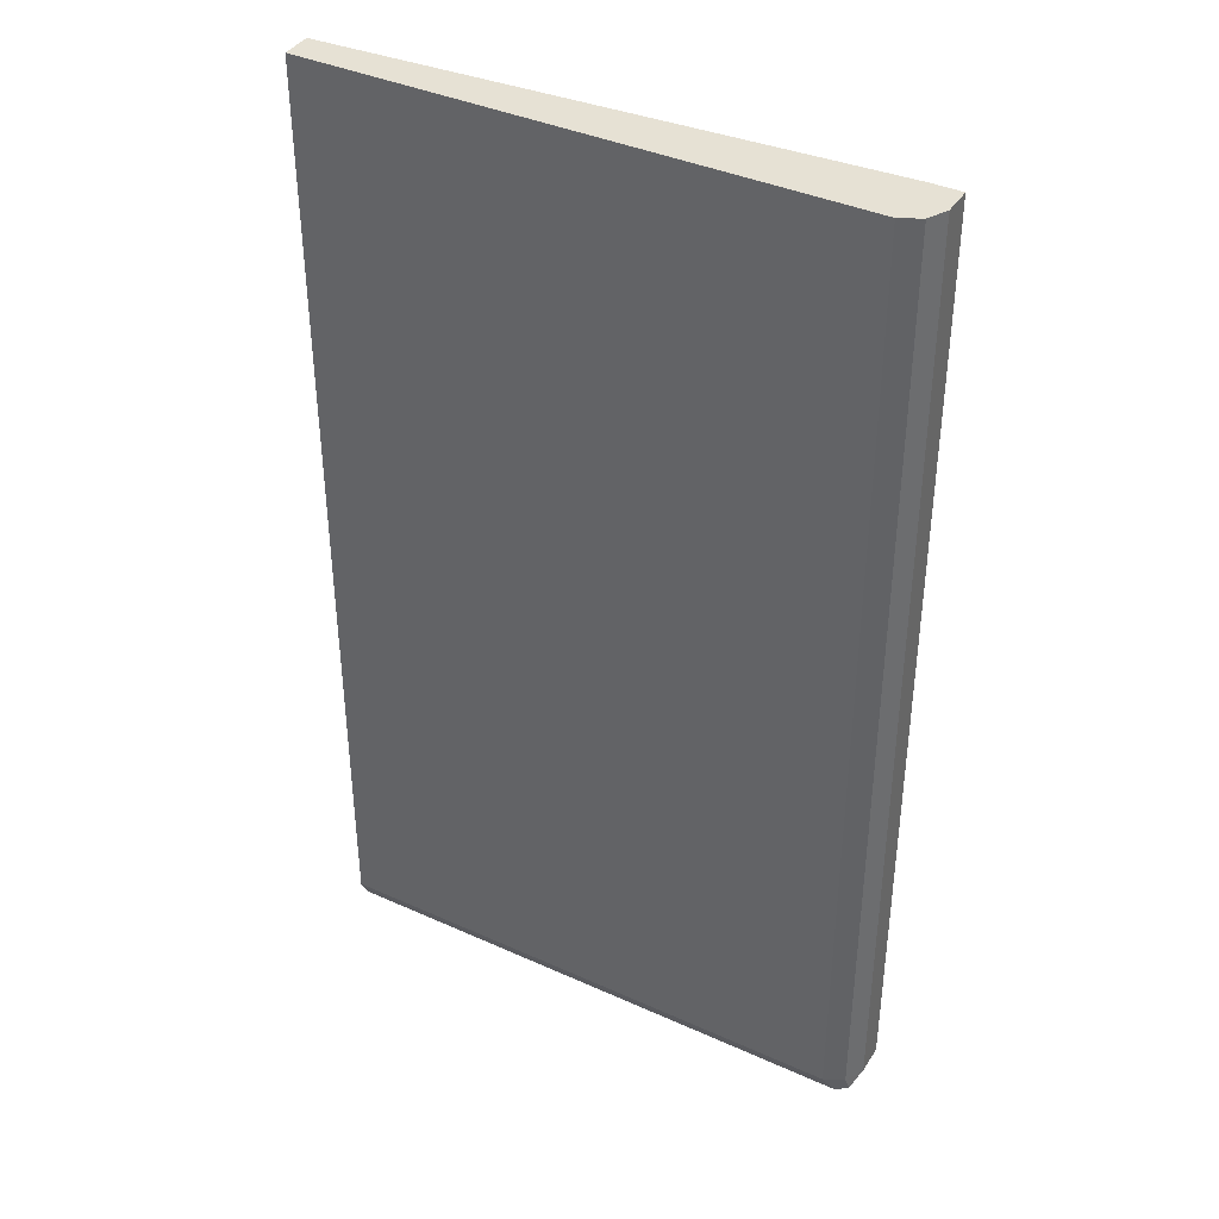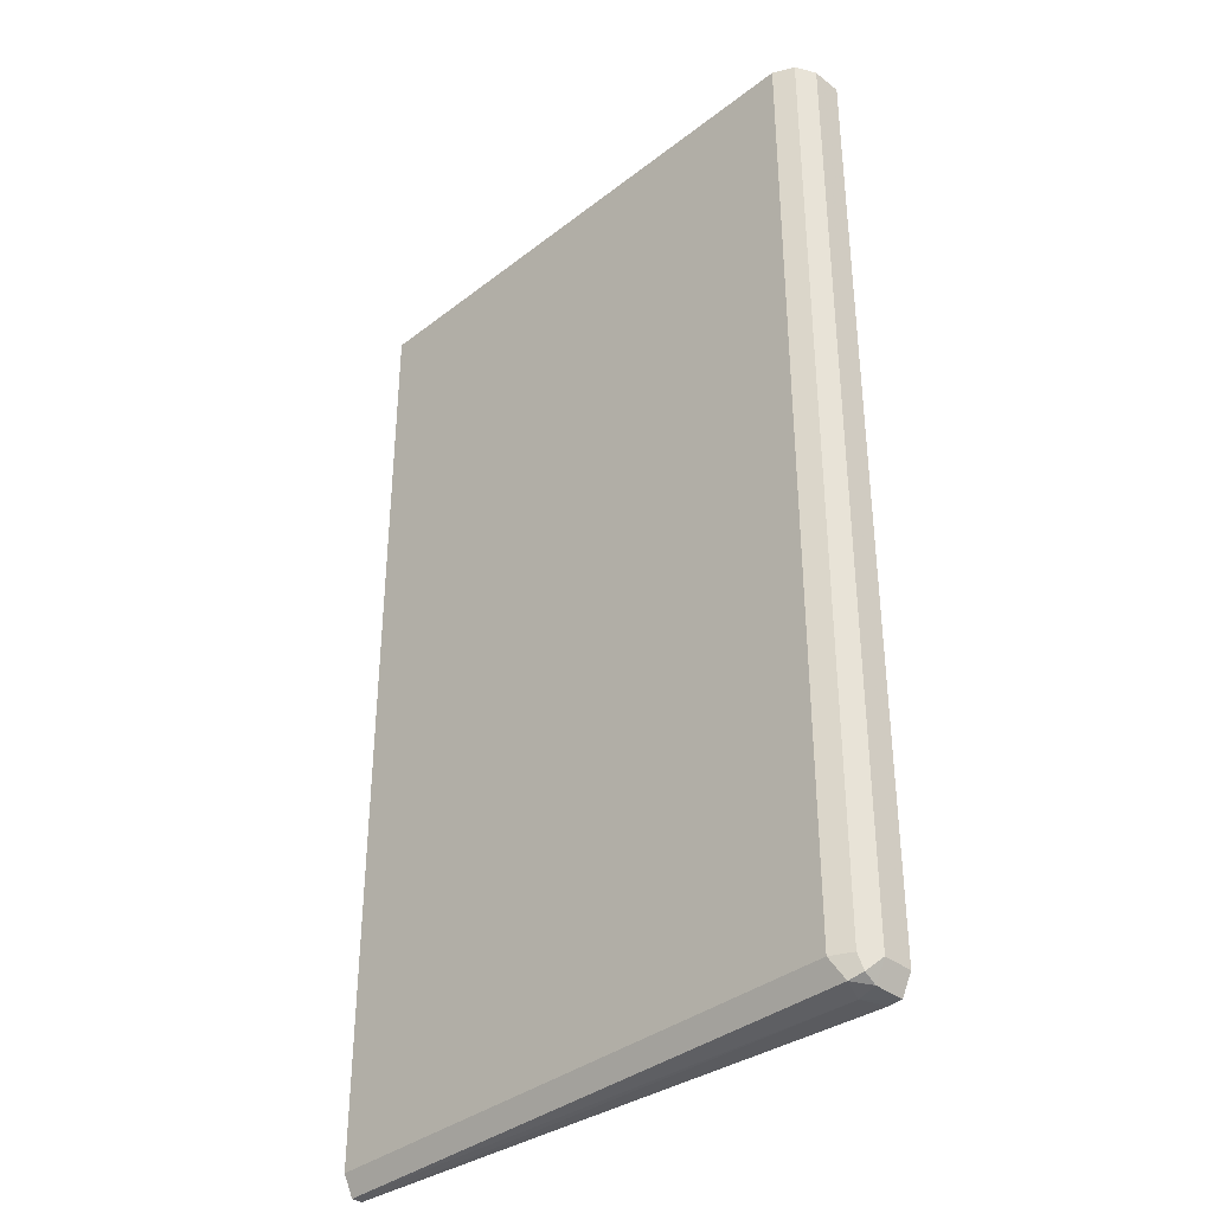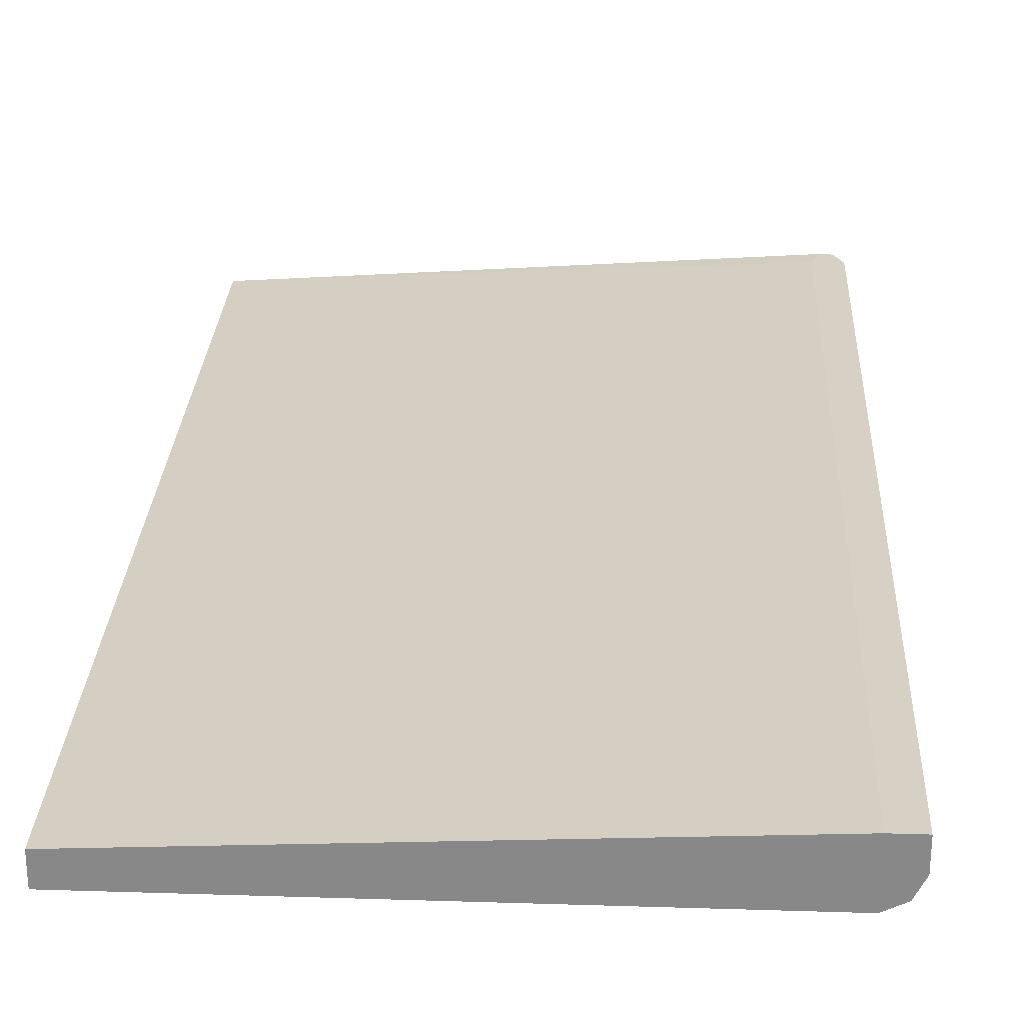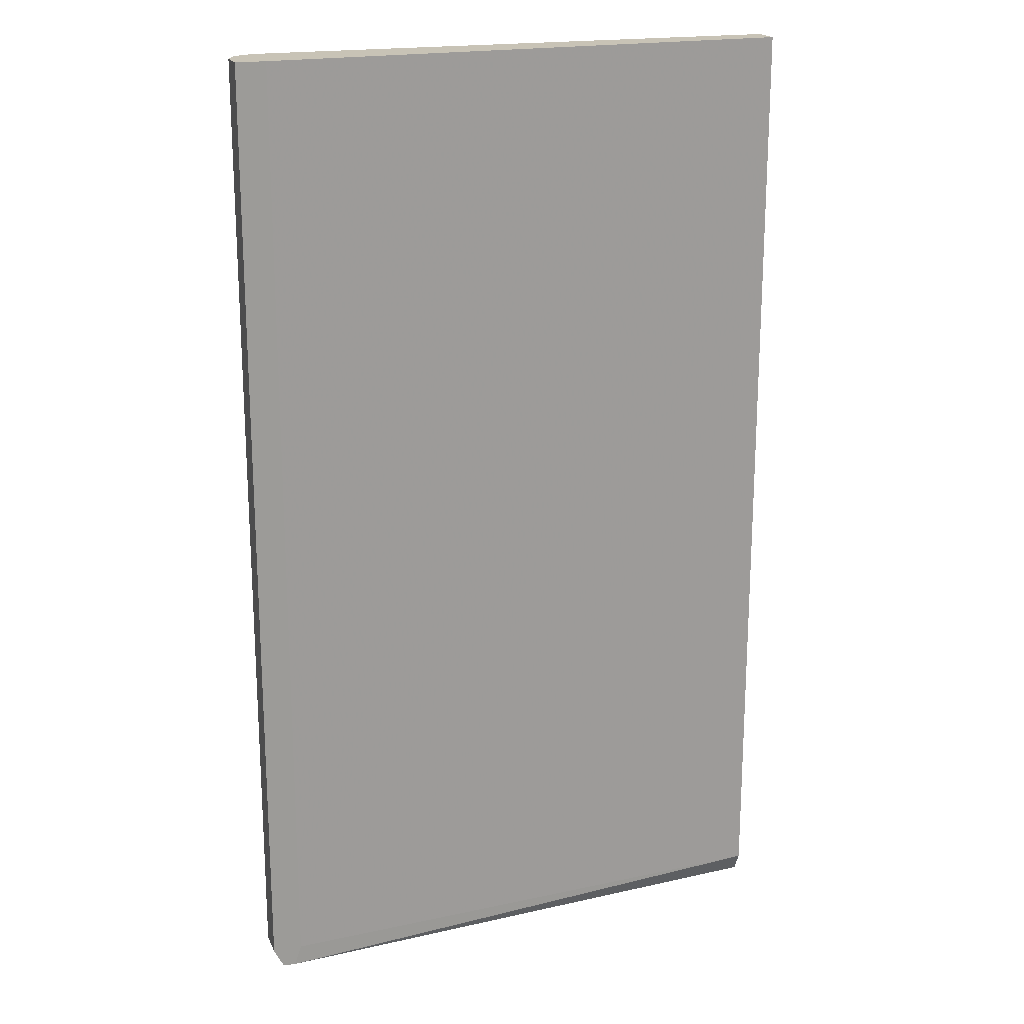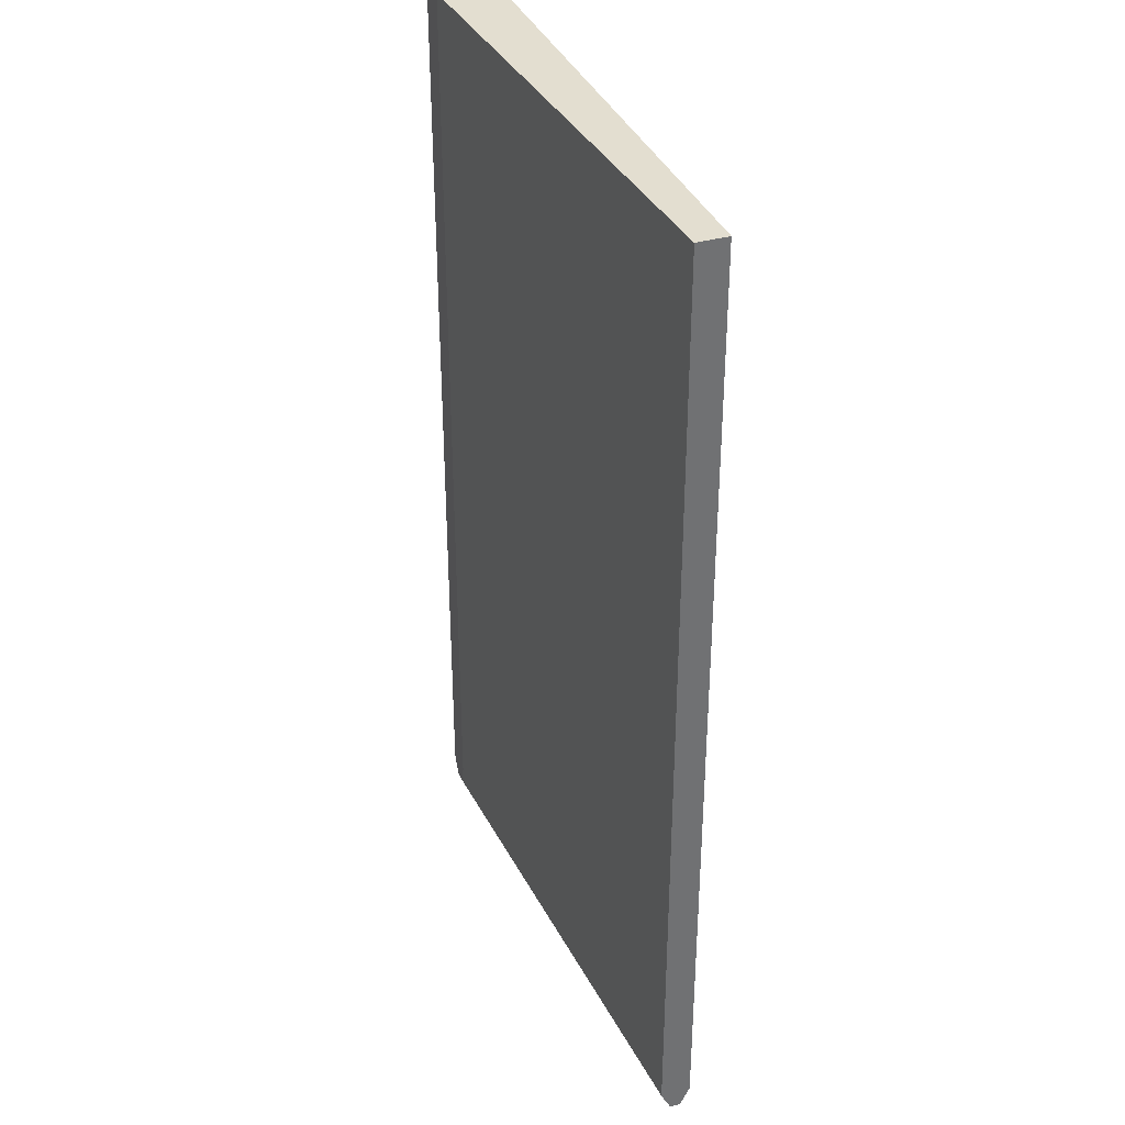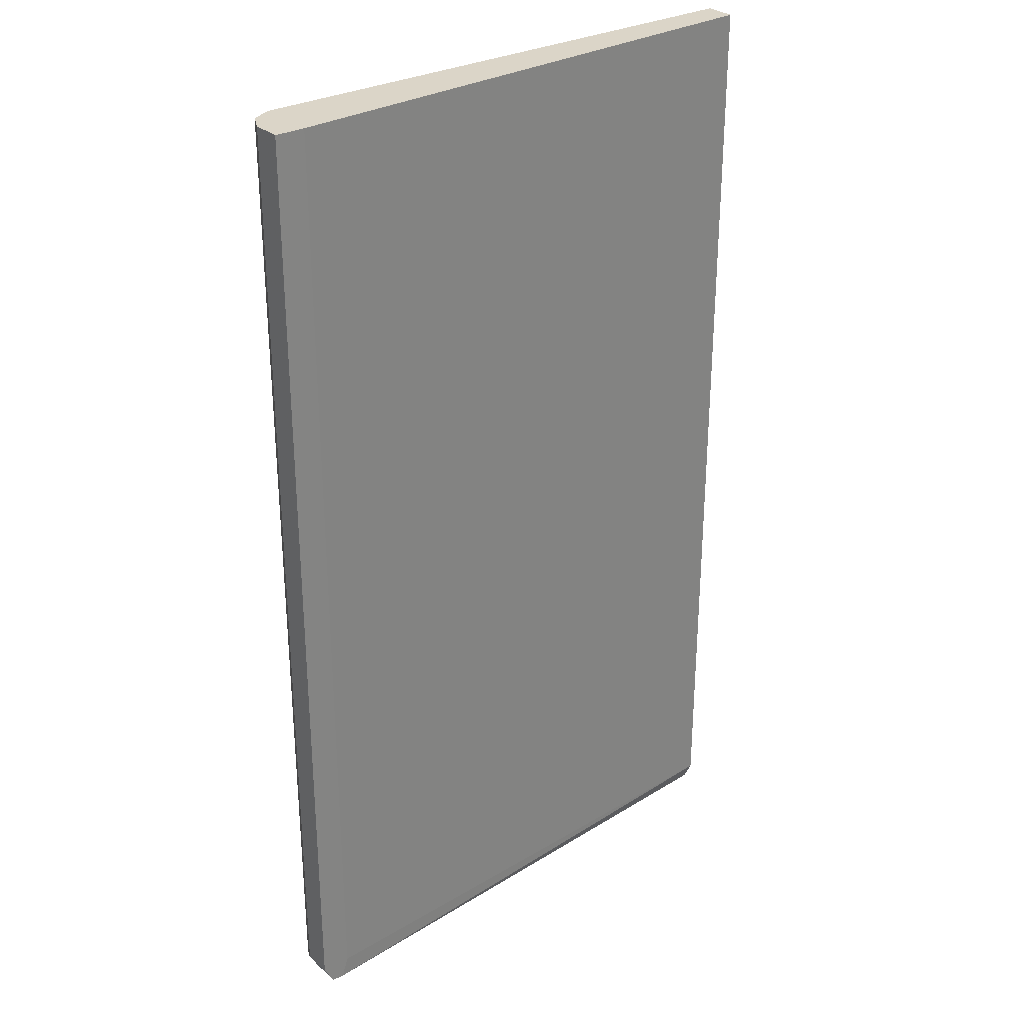
<metadata>
{"format":"obj","ext":"obj","renderer":"f3d","projection":"perspective","resolution":1024,"background":"white","views":[{"elev":39.1,"azim":-150.6,"up":"+Y"},{"elev":-36.8,"azim":-135.0,"up":"+Y"},{"elev":26.8,"azim":-177.2,"up":"+Z"},{"elev":19.4,"azim":-18.8,"up":"+Y"},{"elev":35.8,"azim":69.5,"up":"+Y"},{"elev":29.5,"azim":-38.0,"up":"+Y"}]}
</metadata>
<code>
v -0.6234 -0.0005631 -0.5828
v -0.6099 -0.0005631 -0.5828
v -0.6234 -0.0005631 -0.5963
v -0.6234 -0.4337 -0.5828
v -0.3653 -0.0005631 -0.596
v -0.6099 -0.4337 -0.5828
v -0.6189 -0.0005631 -0.6054
v -0.6234 -0.4337 -0.5963
v -0.6189 -0.4427 -0.5828
v -0.3653 -0.0005631 -0.6099
v -0.3653 -0.4334 -0.596
v -0.6099 -0.4338 -0.5828
v -0.6099 -0.0005631 -0.6099
v -0.6189 -0.4337 -0.6054
v -0.62 -0.4404 -0.6031
v -0.6189 -0.4427 -0.5963
v -0.6099 -0.4439 -0.5946
v -0.6132 -0.443 -0.5828
v -0.3653 -0.4337 -0.6099
v -0.3653 -0.4341 -0.5963
v -0.6099 -0.4337 -0.6099
v -0.6144 -0.4427 -0.6054
v -0.3653 -0.4427 -0.6054
v -0.3653 -0.4427 -0.6007
f 7 13 21
f 7 21 14
f 8 14 15
f 8 15 16
f 9 16 17
f 9 17 18
f 10 19 21
f 10 21 13
f 11 12 18
f 11 18 20
f 14 22 15
f 6 12 11
f 16 22 17
f 17 23 24
f 17 24 18
f 17 22 23
f 18 24 20
f 19 23 22
f 19 22 21
f 14 21 22
f 15 22 16
f 5 19 10
f 5 24 23
f 1 2 5
f 1 5 10
f 1 10 13
f 5 23 19
f 1 7 3
f 1 3 8
f 1 8 4
f 1 4 9
f 1 9 18
f 1 13 7
f 1 12 6
f 1 18 12
f 5 20 24
f 5 11 20
f 4 16 9
f 4 8 16
f 3 7 14
f 2 11 5
f 2 6 11
f 1 6 2
f 3 14 8

</code>
